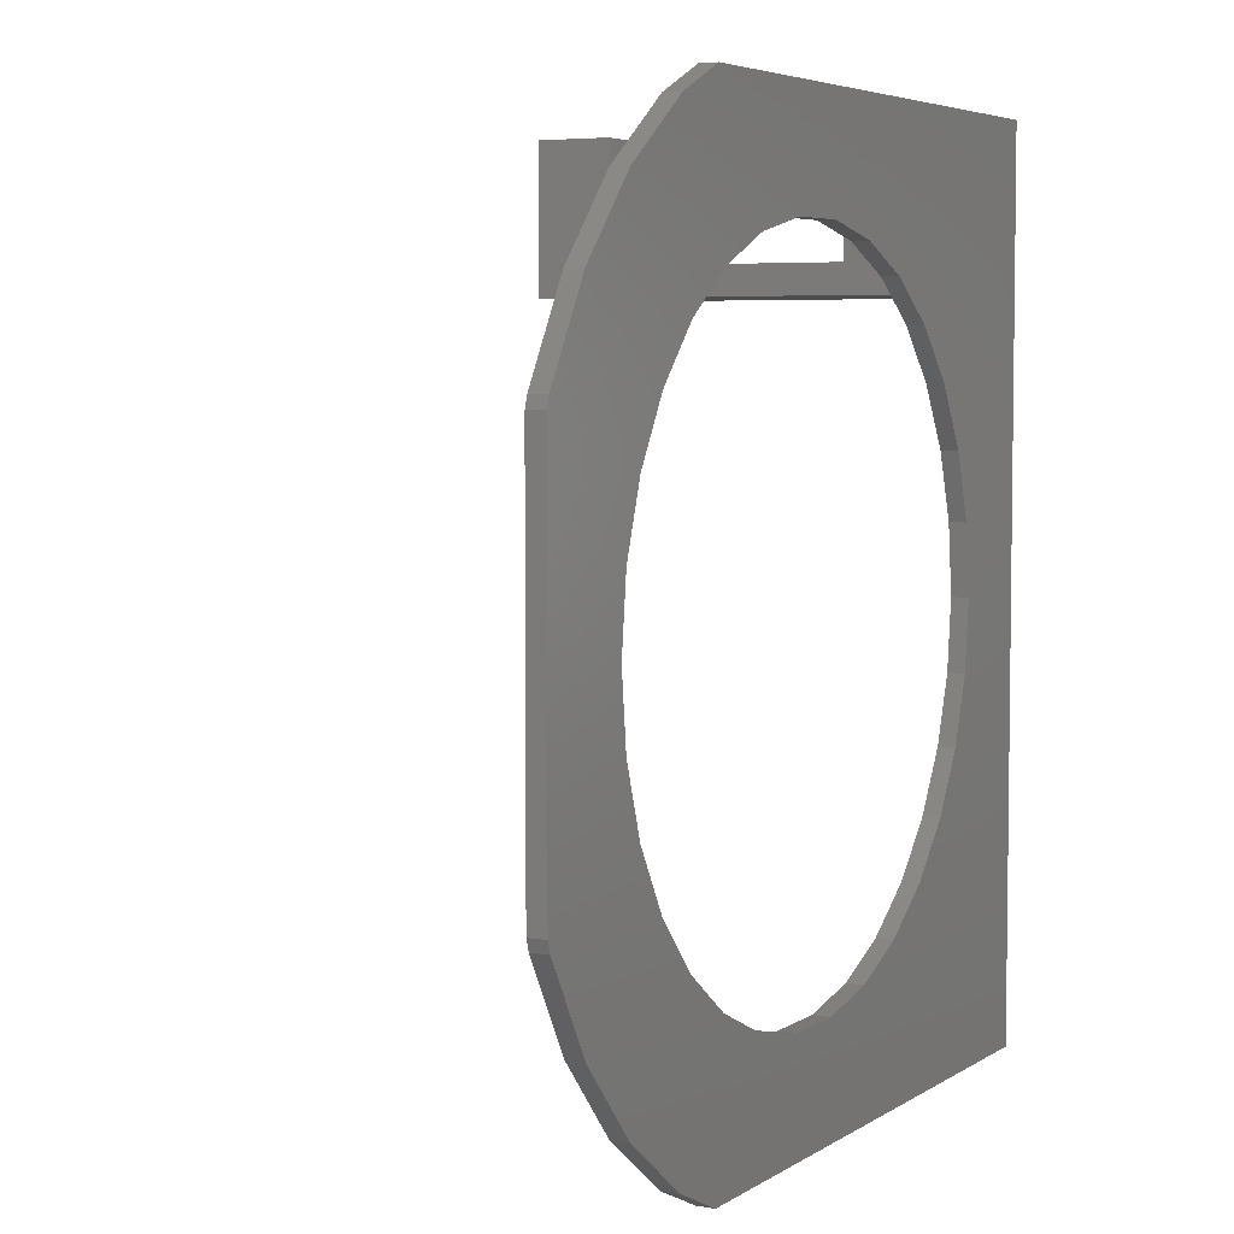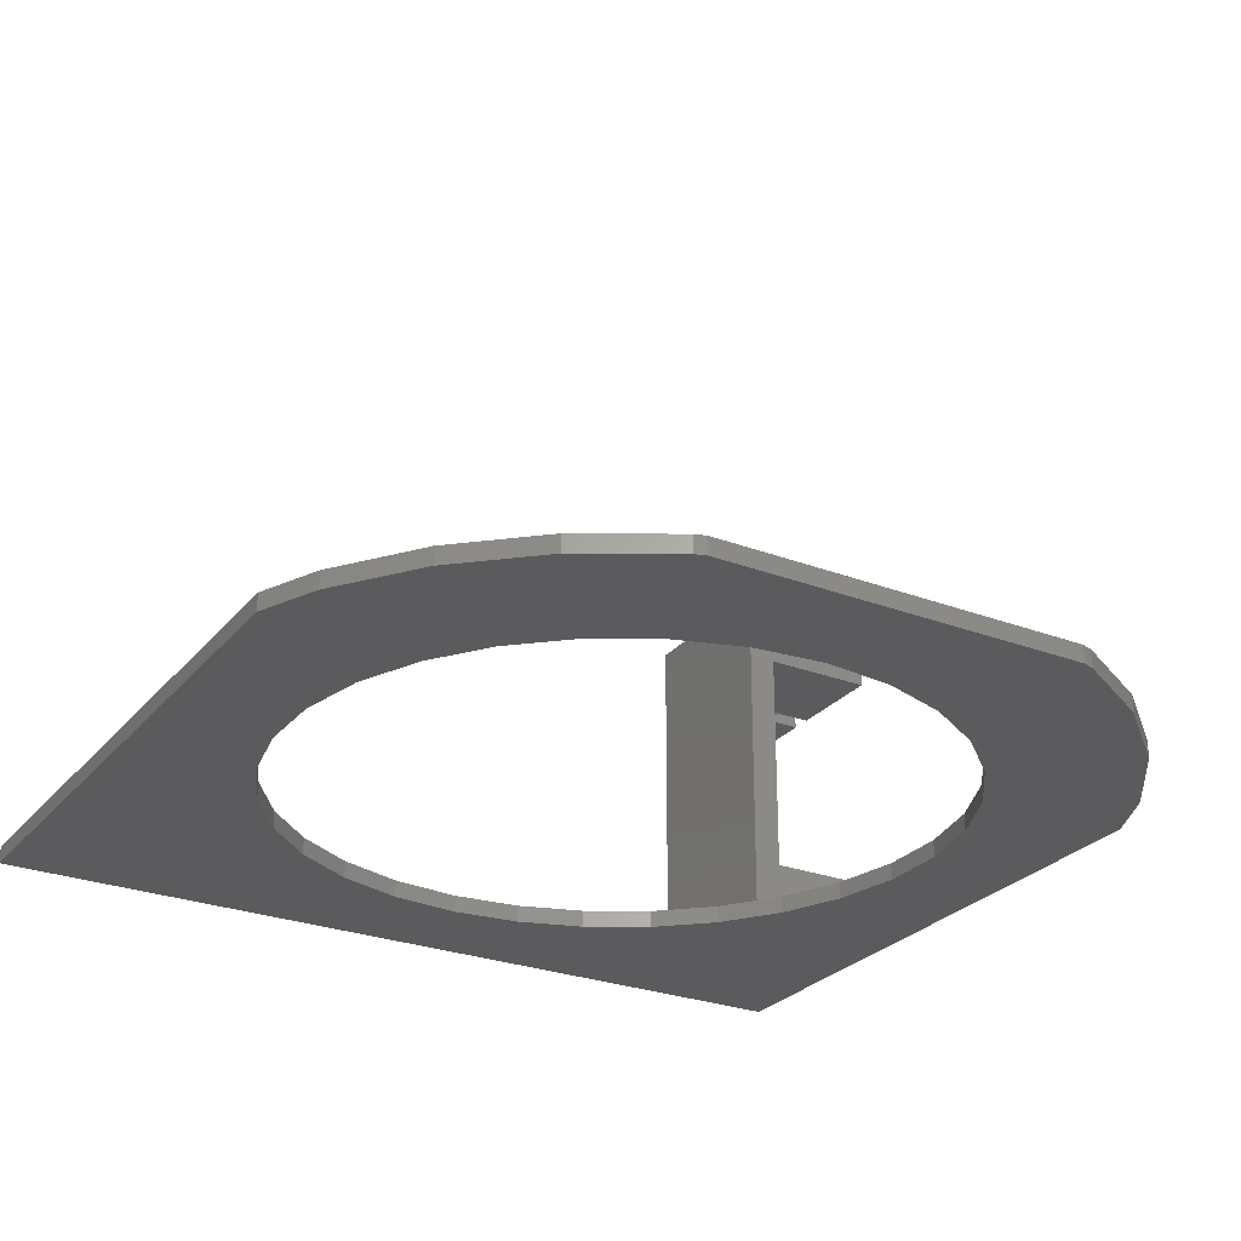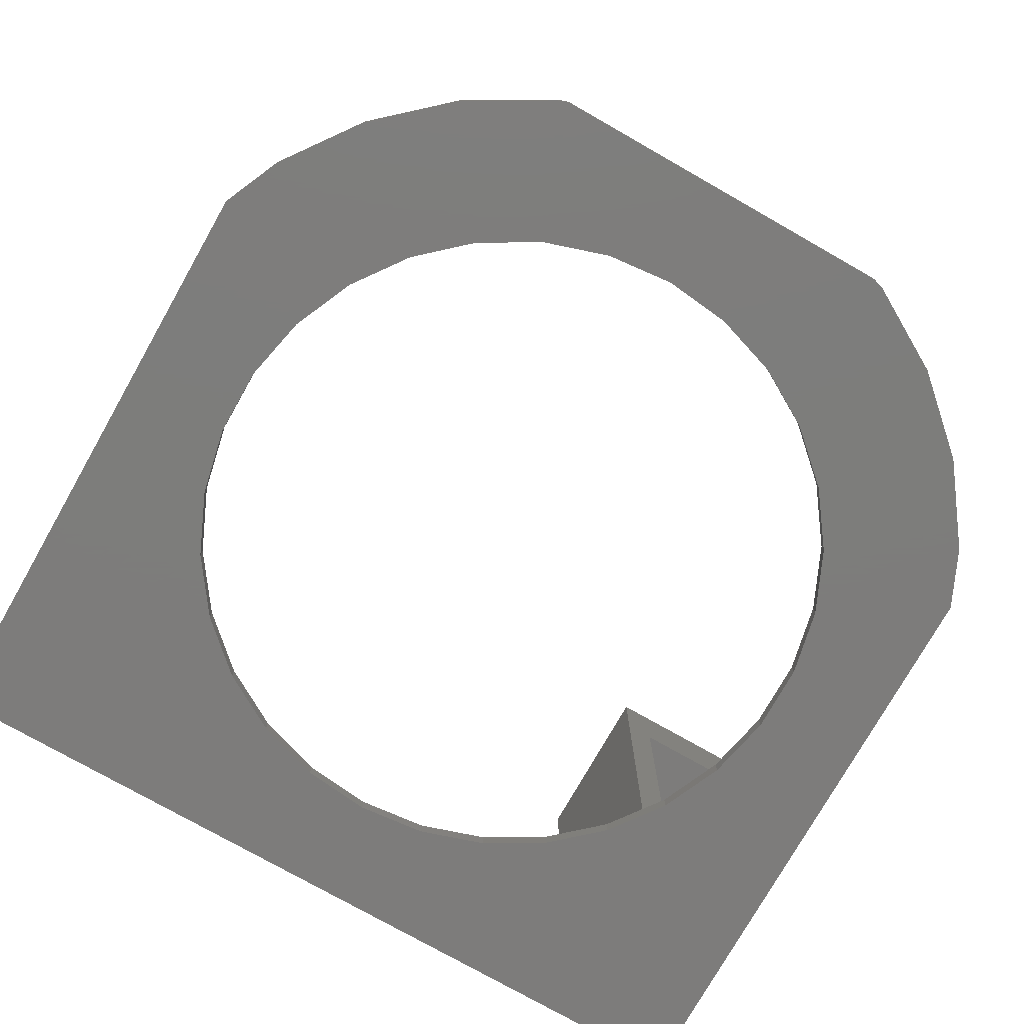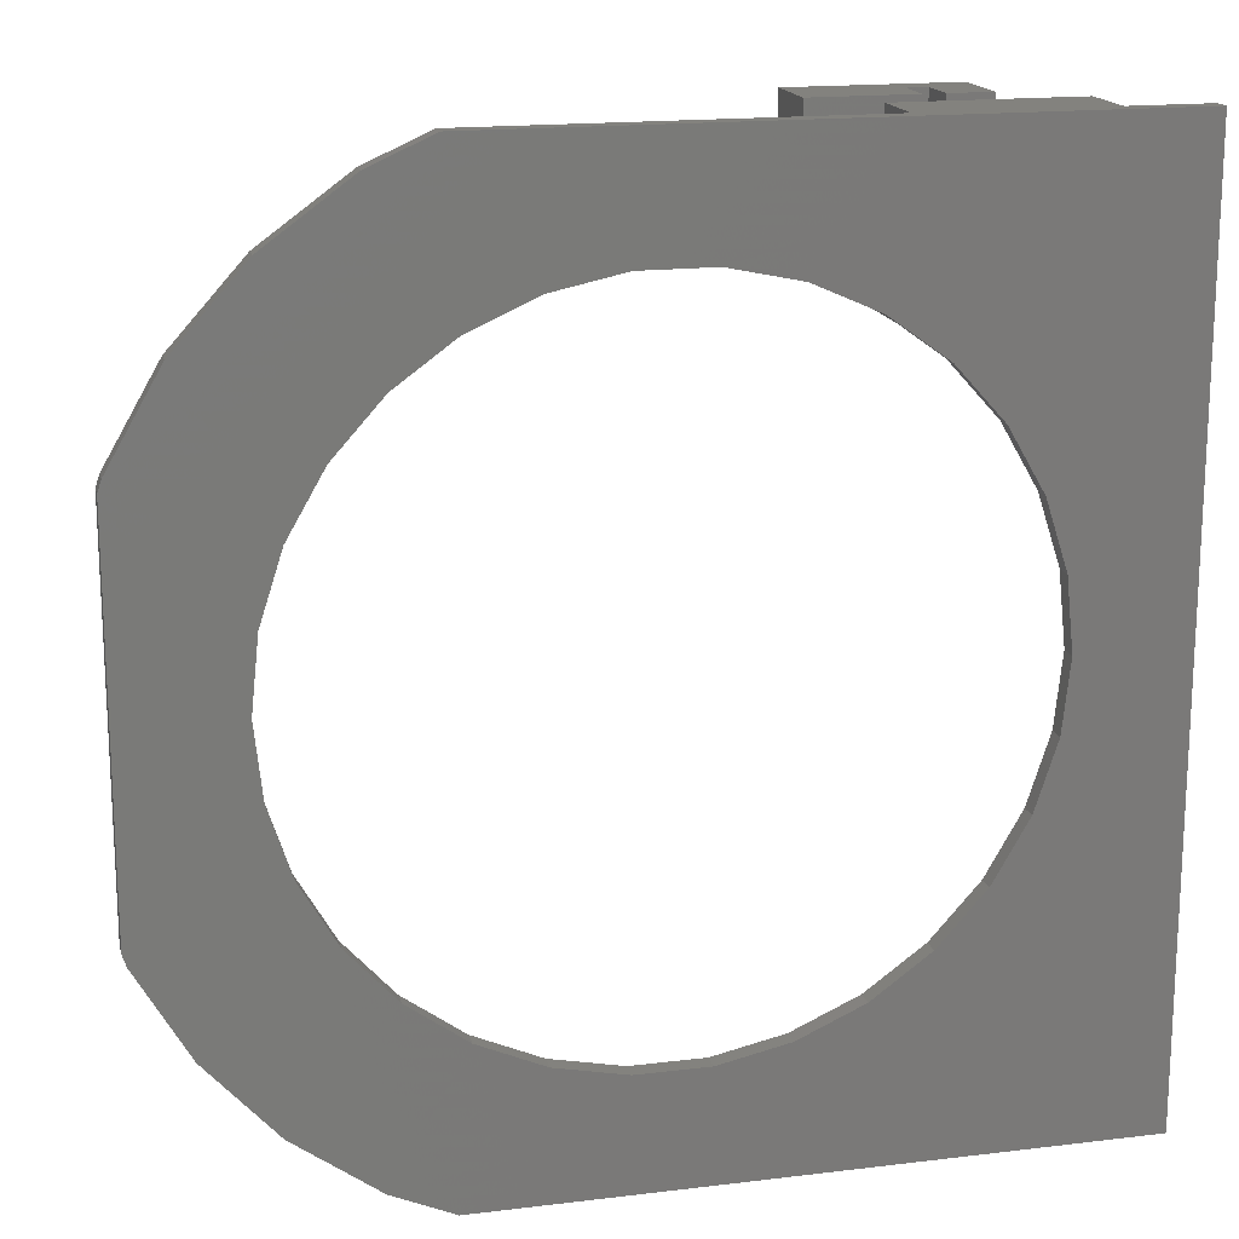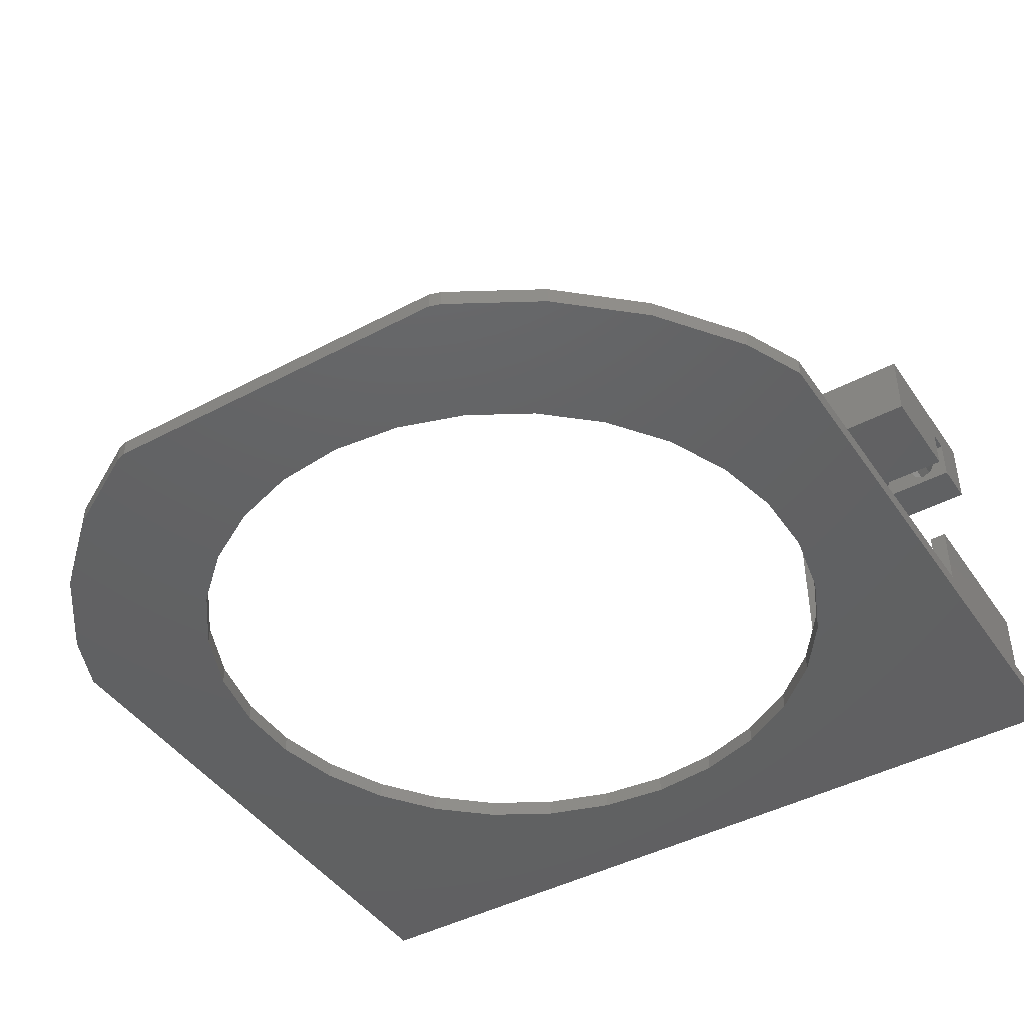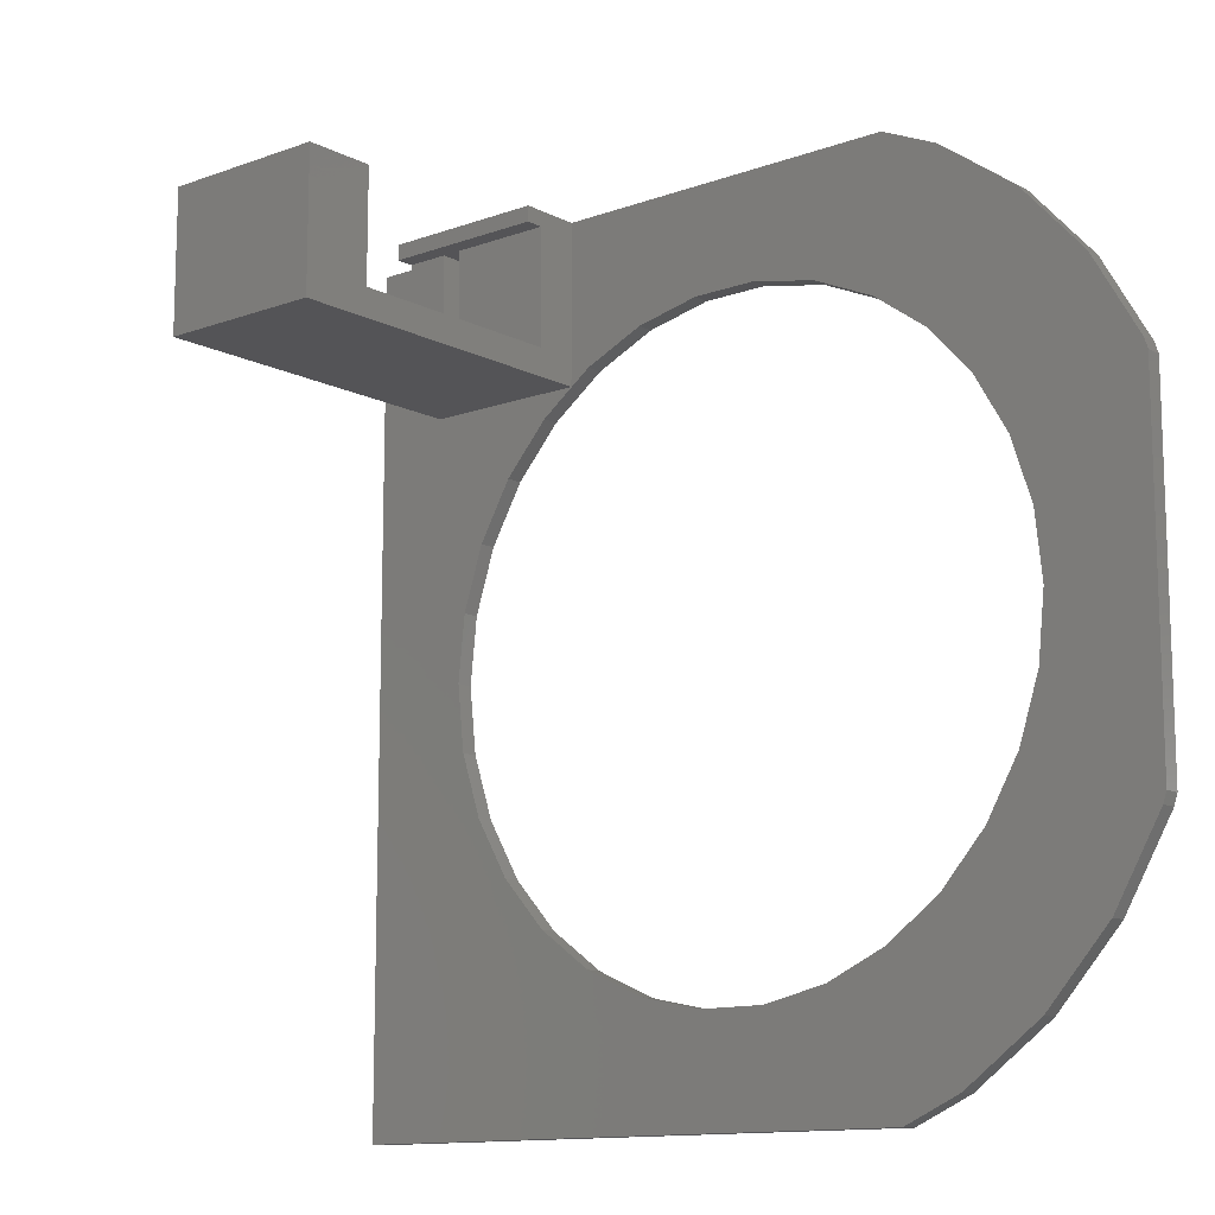
<metadata>
{"format":"stl","ext":"stl","renderer":"f3d","projection":"perspective","resolution":1024,"background":"white","views":[{"elev":5.0,"azim":118.6,"up":"+Y"},{"elev":-27.0,"azim":59.4,"up":"+Z"},{"elev":-76.4,"azim":60.4,"up":"+Z"},{"elev":17.0,"azim":166.3,"up":"+Y"},{"elev":-43.9,"azim":122.0,"up":"+Z"},{"elev":-12.5,"azim":40.3,"up":"+Y"}]}
</metadata>
<code>
# stl→obj: 188 verts, 384 faces
v 142.7 -124.5 0
v 151.4 -109.6 -3
v 151.4 -109.6 0
v 142.7 -124.5 -3
v 152 -107.6 -3
v 152 -107.6 0
v 131.2 -14.69 -3
v 117.2 -4.553 0
v 131.2 -14.69 0
v 117.2 -4.553 -3
v 107 0 0
v 107 0 -3
v 107 -152 -3
v 117.2 -147.4 0
v 107 -152 0
v 117.2 -147.4 -3
v 131.2 -137.3 0
v 131.2 -137.3 -3
v 152 -44.39 0
v 151.4 -42.44 -3
v 151.4 -42.44 0
v 152 -44.39 -3
v 142.7 -27.51 -3
v 142.7 -27.51 0
v 0 -152 -3
v 0 0 0
v 0 0 -3
v 0 -152 0
v 23.47 -99.39 0
v 19.76 -87.95 -3
v 19.76 -87.95 0
v 23.47 -99.39 -3
v 132.2 -87.95 -3
v 133.5 -76 0
v 133.5 -76 -3
v 132.2 -87.95 0
v 93.77 -130.7 -3
v 82.01 -133.2 0
v 93.77 -130.7 0
v 82.01 -133.2 -3
v 122.5 -42.2 -3
v 114.5 -33.27 0
v 114.5 -33.27 -3
v 122.5 -42.2 0
v 128.5 -99.39 -3
v 128.5 -99.39 0
v 128.5 -52.61 -3
v 128.5 -52.61 0
v 37.52 -118.7 0
v 29.48 -109.8 -3
v 29.48 -109.8 0
v 37.52 -118.7 -3
v 93.77 -21.31 -3
v 104.8 -26.2 0
v 93.77 -21.31 0
v 104.8 -26.2 -3
v 18.5 -76 -3
v 18.5 -76 0
v 37.52 -33.27 -3
v 47.25 -26.2 0
v 37.52 -33.27 0
v 47.25 -26.2 -3
v 104.8 -125.8 -3
v 104.8 -125.8 0
v 82.01 -18.82 -3
v 82.01 -18.82 0
v 122.5 -109.8 -3
v 122.5 -109.8 0
v 58.23 -130.7 -3
v 47.25 -125.8 0
v 58.23 -130.7 0
v 47.25 -125.8 -3
v 58.23 -21.31 -3
v 69.99 -18.82 0
v 58.23 -21.31 0
v 69.99 -18.82 -3
v 132.2 -64.05 -3
v 132.2 -64.05 0
v 114.5 -118.7 -3
v 114.5 -118.7 0
v 19.76 -64.05 0
v 23.47 -52.61 -3
v 23.47 -52.61 0
v 19.76 -64.05 -3
v 69.99 -133.2 0
v 69.99 -133.2 -3
v 29.48 -42.2 -3
v 29.48 -42.2 0
v 21.25 -2.8 0
v 24.95 -23.8 0
v 24.95 -2.8 0
v 21.25 -23.8 0
v 43.5 -7.629e-07 0
v 13.5 -7.629e-07 0
v 13.5 -28.8 0
v 43.5 -28.8 0
v 13.5 -2.8 7.75
v 13.5 -7.629e-07 11
v 13.5 -23.8 7.75
v 13.5 -23.8 48.25
v 13.5 -2.8 11
v 13.5 -3.8 48.25
v 13.5 -6.3 52.2
v 13.5 -3.8 61
v 13.5 -7.032 50.43
v 13.5 -8.8 49.7
v 13.5 -10.57 50.43
v 13.5 -16.3 52.2
v 13.5 -11.3 52.2
v 13.5 -17.03 50.43
v 13.5 -18.8 49.7
v 13.5 -20.57 50.43
v 13.5 -21.3 52.2
v 13.5 -7.032 53.97
v 13.5 -8.8 54.7
v 13.5 -10.57 53.97
v 13.5 -17.03 53.97
v 13.5 -18.8 54.7
v 13.5 -28.8 61
v 13.5 -20.57 53.97
v 43.5 -2.8 11
v 43.5 -7.629e-07 11
v 43.5 -3.8 61
v 43.5 -23.8 48.25
v 43.5 -3.8 48.25
v 43.5 -28.8 61
v 43.5 -2.8 7.75
v 43.5 -23.8 7.75
v 24.95 -3.8 56
v 24.95 -3.8 48.25
v 21.25 -3.8 56
v 21.25 -3.8 48.25
v 21.25 -23.8 7.75
v 21.25 -2.8 7.75
v 21.25 -6.3 52.2
v 21.25 -7.032 53.97
v 21.25 -8.8 54.7
v 21.25 -10.57 53.97
v 21.25 -16.3 52.2
v 21.25 -11.3 52.2
v 21.25 -17.03 53.97
v 21.25 -18.8 54.7
v 21.25 -20.57 53.97
v 21.25 -23.8 56
v 21.25 -21.3 52.2
v 21.25 -7.032 50.43
v 21.25 -8.8 49.7
v 21.25 -10.57 50.43
v 21.25 -17.03 50.43
v 21.25 -18.8 49.7
v 21.25 -23.8 48.25
v 21.25 -20.57 50.43
v 24.95 -23.8 56
v 24.95 -2.8 7.75
v 24.95 -23.8 7.75
v 24.95 -6.3 52.2
v 24.95 -7.032 50.43
v 24.95 -8.8 49.7
v 24.95 -10.57 50.43
v 24.95 -16.3 52.2
v 24.95 -11.3 52.2
v 24.95 -17.03 50.43
v 24.95 -18.8 49.7
v 24.95 -20.57 50.43
v 24.95 -23.8 48.25
v 24.95 -21.3 52.2
v 24.95 -7.032 53.97
v 24.95 -8.8 54.7
v 24.95 -10.57 53.97
v 24.95 -17.03 53.97
v 24.95 -18.8 54.7
v 24.95 -20.57 53.97
v 35.2 -10.57 50.43
v 35.2 -11.3 52.2
v 35.2 -8.8 54.7
v 35.2 -10.57 53.97
v 35.2 -8.8 49.7
v 35.2 -7.032 50.43
v 35.2 -7.032 53.97
v 35.2 -6.3 52.2
v 35.2 -16.3 52.2
v 35.2 -17.03 50.43
v 35.2 -20.57 50.43
v 35.2 -21.3 52.2
v 35.2 -18.8 54.7
v 35.2 -20.57 53.97
v 35.2 -18.8 49.7
v 35.2 -17.03 53.97
f 1 2 3
f 2 1 4
f 3 5 6
f 5 3 2
f 7 8 9
f 8 7 10
f 10 11 8
f 11 10 12
f 13 14 15
f 14 13 16
f 16 17 14
f 17 16 18
f 17 4 1
f 4 17 18
f 19 20 21
f 20 19 22
f 21 23 24
f 23 21 20
f 24 7 9
f 7 24 23
f 25 26 27
f 26 25 28
f 25 15 28
f 15 25 13
f 12 26 11
f 26 12 27
f 29 30 31
f 30 29 32
f 33 34 35
f 34 33 36
f 37 38 39
f 38 37 40
f 41 42 43
f 42 41 44
f 45 36 33
f 36 45 46
f 47 44 41
f 44 47 48
f 49 50 51
f 50 49 52
f 53 54 55
f 54 53 56
f 31 57 58
f 57 31 30
f 59 60 61
f 60 59 62
f 63 39 64
f 39 63 37
f 65 55 66
f 55 65 53
f 67 46 45
f 46 67 68
f 69 70 71
f 70 69 72
f 73 74 75
f 74 73 76
f 56 42 54
f 42 56 43
f 72 49 70
f 49 72 52
f 77 48 47
f 48 77 78
f 79 64 80
f 64 79 63
f 81 82 83
f 82 81 84
f 79 68 67
f 68 79 80
f 40 85 38
f 85 40 86
f 58 84 81
f 84 58 57
f 51 32 29
f 32 51 50
f 35 78 77
f 78 35 34
f 62 75 60
f 75 62 73
f 83 87 88
f 87 83 82
f 88 59 61
f 59 88 87
f 86 71 85
f 71 86 69
f 76 66 74
f 66 76 65
f 6 22 19
f 22 6 5
f 45 5 2
f 5 35 22
f 45 2 4
f 77 22 35
f 47 22 77
f 5 33 35
f 67 4 18
f 5 45 33
f 4 67 45
f 79 18 16
f 18 79 67
f 63 16 13
f 16 63 79
f 13 37 63
f 13 40 37
f 13 86 40
f 25 86 13
f 30 25 57
f 32 25 30
f 50 25 32
f 52 25 50
f 72 25 52
f 69 25 72
f 86 25 69
f 22 47 20
f 20 47 23
f 41 23 47
f 23 41 7
f 43 7 41
f 7 43 10
f 56 10 43
f 10 56 12
f 53 12 56
f 65 12 53
f 76 12 65
f 27 76 73
f 27 57 25
f 76 27 12
f 62 27 73
f 59 27 62
f 87 27 59
f 82 27 87
f 84 27 82
f 57 27 84
f 89 90 91
f 90 89 92
f 48 19 21
f 19 34 6
f 48 21 24
f 36 6 34
f 46 6 36
f 19 78 34
f 44 24 9
f 19 48 78
f 24 44 48
f 42 9 8
f 9 42 44
f 54 8 11
f 8 54 42
f 11 55 54
f 11 66 55
f 11 74 66
f 93 74 11
f 75 93 60
f 74 93 75
f 11 94 93
f 94 26 95
f 26 94 11
f 6 46 3
f 3 46 1
f 68 1 46
f 1 68 17
f 80 17 68
f 17 80 14
f 64 14 80
f 14 64 15
f 39 15 64
f 38 15 39
f 85 15 38
f 28 85 71
f 26 58 95
f 28 58 26
f 85 28 15
f 70 28 71
f 49 28 70
f 51 28 49
f 29 28 51
f 31 28 29
f 58 28 31
f 96 60 93
f 96 61 60
f 81 95 58
f 83 95 81
f 88 95 83
f 61 95 88
f 95 61 96
f 94 97 98
f 94 99 97
f 99 95 100
f 95 99 94
f 98 97 101
f 102 103 104
f 102 105 103
f 102 106 105
f 107 108 109
f 110 107 106
f 107 110 108
f 111 106 102
f 106 111 110
f 112 100 113
f 111 100 112
f 100 111 102
f 114 104 103
f 115 104 114
f 116 104 115
f 108 116 109
f 117 116 108
f 116 117 104
f 118 104 117
f 119 118 120
f 119 113 100
f 118 119 104
f 113 119 120
f 119 100 95
f 98 121 122
f 121 98 101
f 123 124 125
f 96 124 126
f 126 124 123
f 127 122 121
f 122 127 93
f 128 93 127
f 128 96 93
f 124 96 128
f 95 126 119
f 126 95 96
f 93 98 122
f 98 93 94
f 104 126 123
f 126 104 119
f 123 129 104
f 125 129 123
f 129 125 130
f 131 104 129
f 102 131 132
f 131 102 104
f 133 89 134
f 89 133 92
f 131 135 132
f 131 136 135
f 131 137 136
f 138 139 140
f 141 138 137
f 138 141 139
f 142 137 131
f 137 142 141
f 143 144 145
f 142 144 143
f 144 142 131
f 146 132 135
f 147 132 146
f 139 148 140
f 149 148 139
f 148 149 147
f 150 147 149
f 147 150 132
f 151 145 144
f 150 151 132
f 152 151 150
f 145 151 152
f 144 129 153
f 129 144 131
f 90 154 91
f 154 90 155
f 130 156 129
f 130 157 156
f 130 158 157
f 159 160 161
f 162 159 158
f 159 162 160
f 163 158 130
f 158 163 162
f 164 165 166
f 163 165 164
f 165 163 130
f 167 129 156
f 168 129 167
f 160 169 161
f 170 169 160
f 169 170 168
f 171 168 170
f 168 171 129
f 153 166 165
f 171 153 129
f 172 153 171
f 166 153 172
f 90 133 155
f 133 90 92
f 155 165 124
f 165 155 151
f 155 124 128
f 133 151 155
f 151 133 100
f 100 133 99
f 165 144 153
f 144 165 151
f 89 154 134
f 154 89 91
f 134 101 97
f 154 101 134
f 101 154 121
f 121 154 127
f 154 128 127
f 128 154 155
f 97 133 134
f 133 97 99
f 165 125 124
f 125 165 130
f 100 132 151
f 132 100 102
f 173 161 174
f 161 173 159
f 148 109 140
f 109 148 107
f 169 175 176
f 175 169 168
f 116 137 138
f 137 116 115
f 157 177 178
f 177 157 158
f 105 147 146
f 147 105 106
f 168 179 175
f 179 168 167
f 115 136 137
f 136 115 114
f 158 173 177
f 173 158 159
f 106 148 147
f 148 106 107
f 178 179 180
f 177 179 178
f 177 175 179
f 173 175 177
f 173 176 175
f 176 173 174
f 174 169 176
f 169 174 161
f 140 116 138
f 116 140 109
f 156 179 167
f 179 156 180
f 103 136 114
f 136 103 135
f 157 180 156
f 180 157 178
f 105 135 103
f 135 105 146
f 162 181 160
f 181 162 182
f 110 139 108
f 139 110 149
f 183 166 184
f 166 183 164
f 152 113 145
f 113 152 112
f 172 185 186
f 185 172 171
f 120 142 143
f 142 120 118
f 162 187 182
f 187 162 163
f 110 150 149
f 150 110 111
f 182 188 181
f 187 188 182
f 187 185 188
f 183 185 187
f 183 186 185
f 186 183 184
f 160 188 170
f 188 160 181
f 108 141 117
f 141 108 139
f 171 188 185
f 188 171 170
f 118 141 142
f 141 118 117
f 163 183 187
f 183 163 164
f 111 152 150
f 152 111 112
f 184 172 186
f 172 184 166
f 145 120 143
f 120 145 113

</code>
